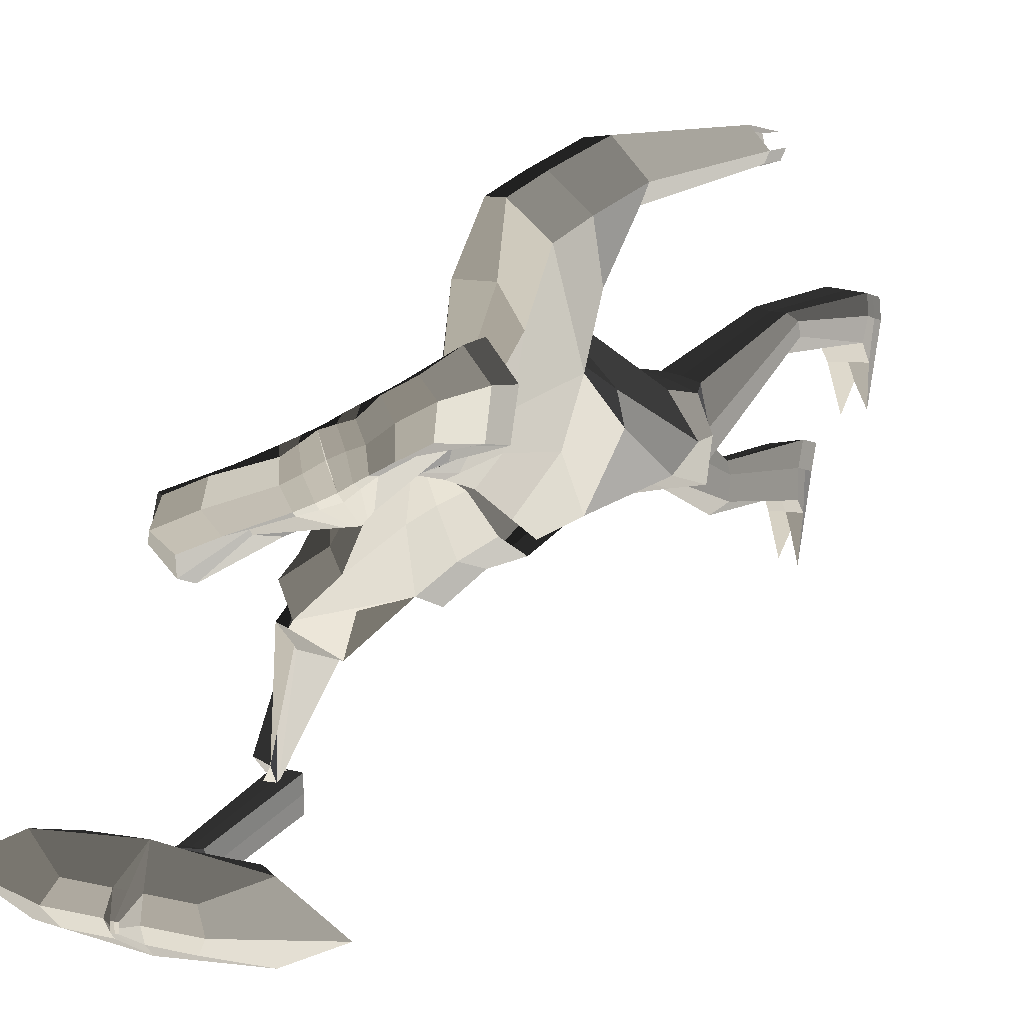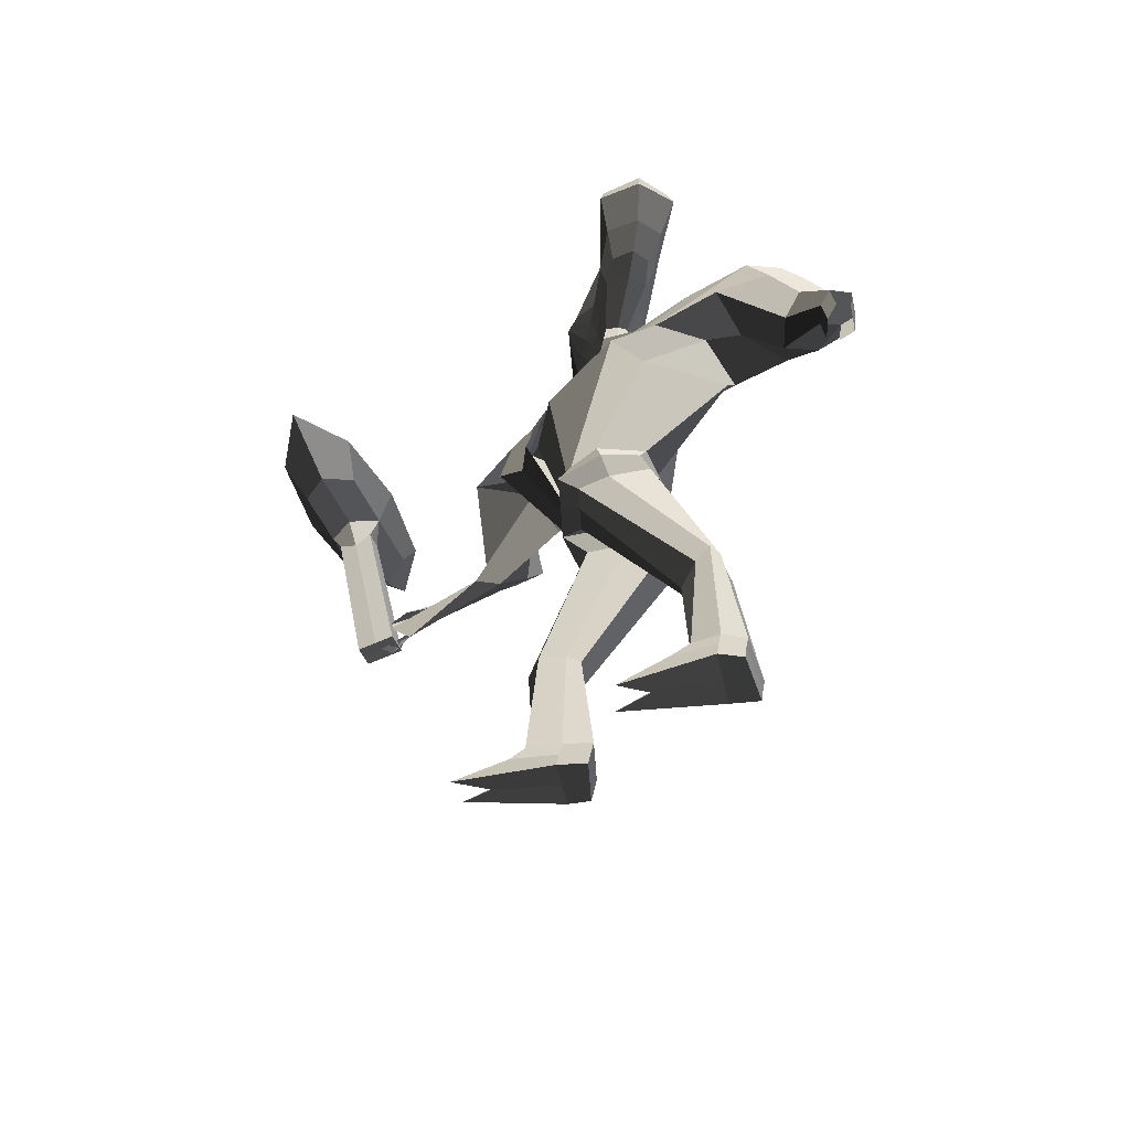
<metadata>
{"format":"obj","ext":"obj","renderer":"f3d","projection":"perspective","resolution":1024,"background":"white","views":[{"elev":6.0,"azim":33.9,"up":"+Y"},{"elev":-59.4,"azim":102.4,"up":"+Z"}]}
</metadata>
<code>
o Cube
v -0.343 -0.4151 0.01997
v -0.2997 -0.4208 0.004915
v -0.2735 -0.4649 0.3097
v -0.24 -0.4694 0.2981
v -0.3514 -0.4802 0.008715
v -0.3081 -0.486 -0.006336
v -0.2813 -0.5252 0.2993
v -0.2478 -0.5297 0.2877
v -0.2436 -0.4562 0.3554
v -0.256 -0.5515 0.339
v -0.2257 -0.4303 0.4213
v -0.2473 -0.5966 0.3926
v -0.2384 -0.4844 0.4804
v -0.1985 -0.4897 0.4665
v -0.2477 -0.5564 0.4679
v -0.2078 -0.5617 0.4541
v -0.2198 -0.5194 0.5068
v -0.2082 -0.521 0.5028
v -0.222 -0.5368 0.5038
v -0.2105 -0.5383 0.4998
v -0.2444 -0.4972 0.2743
v -0.3039 -0.4534 -0.0007105
v -0.3472 -0.4476 0.01434
v -0.2847 -0.4918 0.2883
v -0.2165 -0.5069 0.3239
v -0.2879 -0.4974 0.3487
v -0.195 -0.5292 0.4771
v -0.2432 -0.5228 0.4938
v -0.2093 -0.5296 0.5013
v -0.2209 -0.5281 0.5053
v -0.3216 -0.4176 0.01129
v -0.2568 -0.467 0.3037
v -0.33 -0.483 -8.1e-06
v -0.2646 -0.5275 0.2933
v -0.2183 -0.487 0.474
v -0.2277 -0.5593 0.4615
v -0.2138 -0.5203 0.5055
v -0.2161 -0.5377 0.5025
v -0.215 -0.529 0.504
v -0.3258 -0.4503 0.005641
v -0.3629 -0.4404 0.3968
v -0.1244 -0.4722 0.314
v -0.3752 -0.5355 0.3804
v -0.1367 -0.5673 0.2975
v -0.3918 -0.4263 0.475
v -0.06439 -0.4699 0.3613
v -0.4087 -0.5569 0.4525
v -0.08129 -0.6005 0.3388
v -0.3087 -0.4751 0.5048
v -0.1282 -0.4991 0.4421
v -0.318 -0.547 0.4923
v -0.1375 -0.5711 0.4296
v -0.091 -0.5236 0.2803
v -0.4134 -0.4806 0.3923
v 0.0322 -0.5505 0.3245
v -0.5007 -0.4796 0.5096
v -0.1102 -0.5405 0.4477
v -0.3279 -0.5115 0.5233
v -0.1004 -0.02684 0.3156
v -0.1179 0.03415 0.3155
v -0.1407 -0.04532 0.4616
v -0.1608 0.0295 0.4615
v -0.178 -0.09391 0.3784
v -0.2124 0.02998 0.3782
v -0.1746 -0.08275 0.42
v -0.205 0.0278 0.4199
v -0.1363 -0.05808 0.3429
v -0.1621 0.03359 0.3427
v -0.07976 0.05415 0.3024
v -0.06009 -0.01404 0.3025
v -0.09515 0.05589 0.4482
v -0.07486 -0.0192 0.4483
v -0.1061 0.06712 0.3665
v -0.09808 -0.02679 0.36
v -0.09448 0.06724 0.3999
v -0.07169 -0.01445 0.3969
v -0.06726 -0.02948 0.3346
v -0.09339 0.06209 0.3344
v -0.01966 0.08208 0.3022
v 0.0002349 0.01122 0.3024
v -0.01978 0.08041 0.4002
v 0.0002763 0.01157 0.4004
v -0.03611 0.09672 0.3582
v 0.04777 -0.008509 0.3583
v -0.02962 0.09415 0.3896
v -0.003618 0.005346 0.3898
v -0.0009116 -0.003426 0.3304
v -0.02835 0.09061 0.3302
v -0.1287 -0.003612 0.3091
v -0.1751 -0.01578 0.4719
v 0.04708 0.0785 0.3931
v -0.2231 -0.04806 0.3791
v -0.2179 -0.04018 0.4255
v -0.1734 -0.0209 0.3395
v -0.1018 0.01384 0.4571
v -0.08489 0.01445 0.2945
v -0.01824 0.04482 0.4036
v 0.04651 0.09684 0.2175
v 0.05274 0.04806 0.2175
v -0.01358 0.09171 0.2158
v -0.003105 0.04631 0.2201
v 0.01592 0.09459 0.216
v 0.02414 0.04788 0.2176
v -0.01529 0.06883 0.2134
v 0.03175 0.04192 0.2702
v 0.04592 0.09233 0.2701
v 0.00691 0.03279 0.2702
v -0.005016 0.05269 0.2655
v -0.004033 0.07471 0.2702
v 0.02091 0.08407 0.2701
v 0.05637 0.05265 0.2701
v 0.04109 0.1185 0.148
v 0.05713 0.043 0.1554
v -0.05558 0.07847 0.165
v -0.02001 0.02022 0.1967
v -0.01127 0.1063 0.148
v 0.01858 0.04166 0.1729
v -0.04739 0.03823 0.1797
v 0.0725 -0.04749 0.04786
v 0.01892 0.1497 -0.0219
v 0.01604 0.129 0.0737
v 0.07394 0.0208 0.1246
v -0.1353 0.01335 0.1444
v -0.06426 -0.09199 0.2163
v -0.06239 0.07158 0.1047
v 0.007684 -0.02434 0.1702
v -0.1161 -0.06081 0.1752
v -0.1873 -0.07808 0.153
v -0.1427 -0.1582 0.2225
v -0.116 0.01429 0.004259
v -0.01921 -0.1292 0.1126
v -0.1689 -0.1051 0.2201
v -0.08149 -0.04975 0.1143
v 0.04197 0.1574 -0.2976
v 0.04212 -0.005819 -0.2975
v 0.04052 0.07833 -0.3153
v -0.03796 0.1359 -0.2976
v -0.03615 0.006038 -0.2919
v -0.07193 0.08486 -0.3163
v 0.05848 -0.08468 -0.04431
v -0.03012 -0.1535 0.03281
v 0.0282 0.1645 -0.06542
v -0.1128 0.03321 -0.03591
v -0.1032 0.007652 -0.05672
v -0.1792 -0.1275 0.08166
v -0.197 -0.1807 0.1648
v -0.1679 -0.07635 0.03939
v -0.1081 -0.2191 0.1572
v -0.1882 -0.1357 0.1539
v -0.11 -0.1115 0.08806
v -0.2191 -0.1961 -0.01804
v -0.2202 -0.1458 -0.01467
v -0.271 -0.231 0.05363
v -0.2873 -0.1889 0.08059
v -0.2531 -0.1249 0.04867
v -0.2227 -0.2439 0.01432
v -0.334 -0.3888 0.06829
v -0.3218 -0.3845 0.09239
v -0.3097 -0.4288 0.04962
v -0.3062 -0.4322 0.05642
v -0.2999 -0.3981 0.07988
v -0.3267 -0.3963 0.03572
v 0.2178 0.1089 0.3148
v 0.2001 0.1713 0.3146
v 0.2607 0.1137 0.4606
v 0.2396 0.1934 0.4604
v 0.04064 0.1065 0.3021
v 0.06086 0.03792 0.3022
v 0.03659 0.1162 0.3948
v 0.06097 0.03816 0.3866
v 0.3135 0.1079 0.3771
v 0.278 0.2367 0.3769
v 0.0338 0.1263 0.3499
v 0.0747 -0.00521 0.3565
v 0.3056 0.1125 0.4188
v 0.2741 0.2281 0.4186
v 0.03474 0.1225 0.3794
v 0.06478 0.02614 0.3796
v 0.06471 0.02599 0.3262
v 0.2622 0.1088 0.3418
v 0.2357 0.2034 0.3416
v 0.03652 0.1184 0.326
v 0.1598 0.1584 0.3017
v 0.1797 0.08904 0.3019
v 0.1737 0.1669 0.4475
v 0.1949 0.08755 0.4476
v 0.1744 0.1877 0.3657
v 0.2168 0.1009 0.3593
v 0.1658 0.1783 0.3991
v 0.1898 0.09082 0.3962
v 0.1933 0.08023 0.3339
v 0.1665 0.1748 0.3337
v 0.1008 0.1308 0.3019
v 0.1198 0.06399 0.302
v 0.09997 0.1326 0.3999
v 0.1199 0.06408 0.4
v 0.1039 0.158 0.3578
v 0.09633 0.0147 0.3582
v 0.1002 0.1512 0.3893
v 0.1261 0.0625 0.3894
v 0.1286 0.05478 0.33
v 0.1017 0.1464 0.3299
v 0.228 0.1493 0.3082
v 0.2741 0.1642 0.4708
v 0.04897 0.07938 0.3931
v 0.3261 0.1814 0.3776
v 0.3187 0.182 0.4241
v 0.2725 0.1678 0.3383
v 0.2008 0.1345 0.4563
v 0.1841 0.1315 0.2938
v 0.1177 0.1016 0.4032
v 0.04621 0.09679 0.2175
v 0.05246 0.048 0.2175
v 0.09627 0.1106 0.2204
v 0.1084 0.06738 0.2199
v 0.07363 0.1014 0.2179
v 0.08212 0.05503 0.2178
v 0.1072 0.09342 0.2159
v 0.07939 0.06266 0.2701
v 0.04472 0.09194 0.2701
v 0.1036 0.07221 0.2701
v 0.1038 0.09383 0.2656
v 0.09401 0.1094 0.27
v 0.06956 0.1002 0.27
v 0.05521 0.05212 0.2701
v 0.04052 0.1117 0.1512
v 0.05945 0.03652 0.1534
v 0.07517 0.1779 0.1827
v 0.1307 0.1292 0.1769
v 0.06259 0.1281 0.1636
v 0.1031 0.07338 0.161
v 0.1065 0.1731 0.1762
v 0.07865 -0.0267 0.02404
v 0.017 0.1656 -0.01456
v 0.0123 0.1227 0.08456
v 0.079 0.02174 0.113
v 0.07842 0.3005 0.1647
v 0.1863 0.2352 0.1555
v 0.04283 0.2025 0.1334
v 0.1464 0.1315 0.1243
v 0.1415 0.2968 0.152
v 0.1265 0.4065 0.1581
v 0.2254 0.3467 0.1496
v 0.06111 0.2897 0.02546
v 0.1998 0.1757 0.03398
v 0.1864 0.4042 0.1976
v 0.1265 0.2526 0.09008
v 0.04204 0.1573 -0.2975
v 0.04212 -0.005819 -0.2975
v 0.04052 0.07833 -0.3153
v 0.1338 0.136 -0.2933
v 0.1364 0.01148 -0.3035
v 0.1701 0.06083 -0.3198
v 0.06051 -0.06335 -0.06365
v 0.2199 0.09964 -0.03624
v 0.02843 0.1796 -0.0622
v 0.08784 0.2779 -0.02244
v 0.1863 0.1491 -0.06984
v 0.136 0.4417 0.07693
v 0.2349 0.3819 0.0685
v 0.07349 0.3856 0.05647
v 0.2343 0.2882 0.04276
v 0.1959 0.4393 0.1165
v 0.1423 0.3159 0.05025
v 0.1434 0.4407 -0.07082
v 0.148 0.4866 -0.04334
v 0.2175 0.3959 -0.07714
v 0.2469 0.4268 -0.05177
v 0.2087 0.488 -0.01721
v 0.1633 0.3841 -0.07743
v 0.2669 0.4789 -0.25
v 0.2695 0.505 -0.2344
v 0.3089 0.4535 -0.2536
v 0.3256 0.471 -0.2392
v 0.3039 0.5057 -0.2196
v 0.2782 0.4468 -0.2538
v 0.0414 0.1614 -0.3561
v 0.0414 -0.02305 -0.3554
v 0.03946 0.07894 -0.3513
v -0.05533 0.1444 -0.3616
v -0.05533 -0.00101 -0.3511
v -0.0748 0.08287 -0.3521
v 0.0414 0.1612 -0.3556
v 0.0414 -0.02314 -0.3556
v 0.03946 0.07894 -0.3513
v 0.155 0.1289 -0.3431
v 0.155 -0.005827 -0.3702
v 0.1745 0.0681 -0.3534
v 0.0207 0.07847 -0.382
v 0.02243 0.1579 -0.3875
v -0.04371 0.1478 -0.3927
v 0.02243 0.01373 -0.3862
v -0.04371 0.02391 -0.3848
v -0.05136 0.07945 -0.3825
v 0.02087 -0.02141 -0.6797
v 0.01091 -0.0005851 -0.6887
v -0.03185 -0.004873 -0.6878
v 0.0226 -0.06392 -0.6748
v -0.04354 -0.05426 -0.6769
v -0.05121 -0.02141 -0.6797
v 0.02158 -0.02773 -0.9092
v 0.02331 0.01859 -0.9214
v -0.04283 0.00886 -0.9198
v 0.02331 -0.08083 -0.9046
v -0.04283 -0.0711 -0.9062
v -0.05056 -0.02724 -0.9064
v 0.06635 0.07863 -0.3846
v 0.06807 0.157 -0.386
v 0.1431 0.142 -0.3718
v 0.06807 0.0138 -0.3889
v 0.1431 0.0246 -0.3927
v 0.1507 0.07628 -0.3841
v 0.06571 0.2241 -0.6601
v 0.07832 0.2447 -0.651
v 0.1316 0.2365 -0.6562
v 0.06744 0.1912 -0.6849
v 0.1424 0.1993 -0.6812
v 0.1501 0.2237 -0.6596
v 0.0651 0.2293 -0.8986
v 0.06683 0.2716 -0.9126
v 0.1418 0.262 -0.9112
v 0.06683 0.1748 -0.8958
v 0.1418 0.182 -0.8977
v 0.1496 0.2257 -0.9007
v 0.2752 0.4714 -0.3203
v 0.2778 0.4974 -0.3047
v 0.3122 0.4982 -0.2899
v 0.3068 0.4592 -0.3048
v 0.3235 0.4767 -0.2904
v 0.2761 0.4525 -0.3049
v -0.3214 -0.4581 0.02121
v -0.3253 -0.4624 0.03864
v -0.3285 -0.432 0.06586
v -0.3333 -0.4273 -0.001083
v -0.3483 -0.42 0.03215
v -0.3142 -0.4448 -0.007241
v 0.02132 -0.03623 -0.9566
v 0.02305 0.01008 -0.9688
v -0.04309 0.0003546 -0.9672
v 0.008797 -0.1934 -0.9343
v -0.02802 -0.1837 -0.936
v -0.05082 -0.03574 -0.9538
v 0.06484 0.2177 -0.9478
v 0.06657 0.2644 -0.9581
v 0.1416 0.2548 -0.9566
v 0.08163 0.06036 -0.9423
v 0.1273 0.07031 -0.9456
v 0.1493 0.2178 -0.9478
v 0.1494 0.2211 -0.9233
v 0.1417 0.2579 -0.9324
v 0.0667 0.2677 -0.934
v 0.06498 0.2211 -0.9233
v 0.0667 0.1489 -0.9207
v 0.1417 0.1491 -0.9214
v -0.04296 0.004607 -0.9435
v 0.02318 0.01434 -0.9451
v -0.05069 -0.03149 -0.9301
v -0.04296 -0.1034 -0.9252
v 0.02318 -0.1038 -0.9251
v 0.02145 -0.03198 -0.9329
v 0.07071 0.1186 0.302
v 0.09023 0.05144 0.3021
v 0.06808 0.1249 0.3973
v 0.09036 0.05173 0.3933
v 0.06874 0.1424 0.3538
v 0.08553 0.004754 0.3574
v 0.06728 0.1372 0.3843
v 0.09534 0.04496 0.3845
v 0.09671 0.04103 0.3281
v 0.06908 0.1325 0.3279
v 0.08314 0.09159 0.3981
v 0.06102 0.0994 0.2175
v 0.06757 0.051 0.2175
v 0.05719 0.09598 0.2701
v 0.06735 0.05758 0.2701
v 0.06009 0.1165 0.1542
v 0.08367 0.04678 0.1545
v 0.0278 0.1524 0.1098
v 0.1203 0.07115 0.1084
v 0.04727 0.2096 0.0006704
v 0.1544 0.06914 0.01872
v 0.08892 0.147 -0.2966
v 0.08894 0.0009228 -0.2992
v 0.08486 0.2004 -0.05436
v 0.1413 -0.02497 -0.05875
v 0.09821 0.1482 -0.352
v 0.09821 -0.01373 -0.3585
v 0.1056 0.1508 -0.3824
v 0.1056 0.01897 -0.3898
v 0.1049 0.2385 -0.6548
v 0.1049 0.1704 -0.6859
v 0.1043 0.2668 -0.912
v 0.1043 0.1771 -0.8969
v 0.1041 0.2597 -0.9571
v 0.1041 0.1165 -0.9449
v 0.1071 0.2179 -0.9478
v 0.1042 0.1488 -0.9223
v 0.1042 0.2628 -0.933
v 0.01046 0.09426 0.3022
v 0.03065 0.02407 0.3023
v 0.008419 0.09777 0.3975
v 0.03093 0.02422 0.3935
v -0.001169 0.1112 0.3541
v 0.06124 -0.006859 0.3574
v 0.002527 0.1079 0.3845
v 0.03083 0.01508 0.3847
v 0.03222 0.01075 0.3283
v 0.004082 0.1044 0.3281
v 0.0147 0.06059 0.3983
v 0.03128 0.0946 0.2172
v 0.03796 0.04658 0.2174
v 0.03343 0.08828 0.2701
v 0.04418 0.04716 0.2702
v 0.01508 0.1134 0.148
v 0.03492 0.04095 0.1602
v -0.02432 0.1016 0.08709
v 0.04024 0.0008112 0.1457
v -0.05333 0.08489 -0.01707
v 0.02701 -0.08156 0.07932
v 0.00218 0.1504 -0.2985
v 0.002248 0.003216 -0.2968
v -0.04237 0.1273 -0.05979
v 0.002884 -0.1043 -0.0253
v -0.006965 0.1522 -0.3575
v -0.006965 -0.01274 -0.3543
v -0.01064 0.1529 -0.389
v -0.01064 0.01876 -0.3858
v -0.01047 -0.007864 -0.6871
v -0.01047 -0.08698 -0.6706
v -0.009761 0.01372 -0.9206
v -0.009761 -0.07596 -0.9054
v -0.01002 0.005218 -0.968
v -0.01002 -0.1378 -0.9437
v -0.01475 -0.03599 -0.9552
v -0.00989 -0.1036 -0.9251
v -0.00989 0.009471 -0.9443
f 40 22 6 33
f 31 2 22 40
f 1 31 40 23
f 23 40 33 5
f 96 70 59 89
f 95 90 61 72
f 76 72 61 65
f 93 90 62 66
f 78 69 60 68
f 75 73 64 66
f 94 92 64 68
f 77 74 63 67
f 71 75 66 62
f 92 93 66 64
f 74 76 65 63
f 70 77 67 59
f 89 94 68 60
f 73 78 68 64
f 83 88 78 73
f 80 87 77 70
f 84 86 76 74
f 81 85 75 71
f 87 84 74 77
f 85 83 73 75
f 88 79 69 78
f 86 82 72 76
f 97 95 72 82
f 105 107 101 103
f 413 105 103 411
f 409 97 82 402
f 406 402 82 86
f 408 399 79 88
f 405 403 83 85
f 407 404 84 87
f 401 405 85 81
f 404 406 86 84
f 400 407 87 80
f 403 408 88 83
f 401 81 97 409
f 107 108 104 101
f 81 71 95 97
f 59 67 94 89
f 63 65 93 92
f 67 63 92 94
f 109 110 102 100
f 65 61 90 93
f 71 62 90 95
f 69 96 89 60
f 100 102 116 114
f 410 98 112 414
f 104 100 114 118
f 108 109 100 104
f 412 106 98 410
f 399 167 106 412
f 96 69 109 108
f 69 79 110 109
f 70 96 108 107
f 400 80 105 413
f 80 70 107 105
f 414 112 121 416
f 118 114 123 127
f 117 115 124 126
f 115 118 127 124
f 411 103 117 415
f 101 104 118 115
f 103 101 115 117
f 416 121 120 418
f 127 123 128 132
f 126 124 129 131
f 124 127 132 129
f 417 126 131 419
f 114 116 125 123
f 415 117 126 417
f 129 132 149 146
f 423 141 138 421
f 132 128 145 149
f 123 125 130 128
f 250 248 283 285
f 420 134 277 424
f 144 143 137 139
f 422 142 134 420
f 141 144 139 138
f 131 133 144 141
f 418 120 142 422
f 133 130 143 144
f 419 131 141 423
f 145 147 151 152
f 149 145 152 155
f 128 130 147 145
f 130 133 150 147
f 133 131 148 150
f 131 129 146 148
f 154 155 161 160
f 153 154 160 159
f 150 148 153 156
f 147 150 156 151
f 148 146 154 153
f 146 149 155 154
f 162 159 160 161
f 157 162 161 158
f 155 152 158 161
f 152 151 157 158
f 156 153 159 162
f 151 156 162 157
f 210 203 163 184
f 209 186 165 204
f 190 175 165 186
f 207 176 166 204
f 192 181 164 183
f 189 176 172 187
f 208 181 172 206
f 191 180 171 188
f 185 166 176 189
f 206 172 176 207
f 188 171 175 190
f 184 163 180 191
f 203 164 181 208
f 187 172 181 192
f 197 187 192 202
f 194 184 191 201
f 198 188 190 200
f 195 185 189 199
f 201 191 188 198
f 199 189 187 197
f 202 192 183 193
f 200 190 186 196
f 211 196 186 209
f 219 217 215 221
f 375 373 217 219
f 371 364 196 211
f 368 200 196 364
f 370 202 193 361
f 367 199 197 365
f 369 201 198 366
f 363 195 199 367
f 366 198 200 368
f 362 194 201 369
f 365 197 202 370
f 363 371 211 195
f 221 215 218 222
f 195 211 209 185
f 163 203 208 180
f 171 206 207 175
f 180 208 206 171
f 223 214 216 224
f 175 207 204 165
f 185 209 204 166
f 183 164 203 210
f 214 228 230 216
f 372 376 226 212
f 218 232 228 214
f 222 218 214 223
f 374 372 212 220
f 361 374 220 167
f 210 222 223 183
f 183 223 224 193
f 184 221 222 210
f 362 375 219 194
f 194 219 221 184
f 376 378 235 226
f 232 241 237 228
f 231 240 238 229
f 229 238 241 232
f 373 377 231 217
f 215 229 232 218
f 217 231 229 215
f 378 380 234 235
f 241 246 242 237
f 240 245 243 238
f 238 243 246 241
f 379 381 245 240
f 228 237 239 230
f 377 379 240 231
f 243 260 263 246
f 385 383 252 255
f 246 263 259 242
f 237 242 244 239
f 136 135 278 279
f 251 253 288 286
f 258 253 251 257
f 384 382 248 256
f 255 252 253 258
f 245 255 258 247
f 380 384 256 234
f 247 258 257 244
f 381 385 255 245
f 259 266 265 261
f 263 269 266 259
f 242 259 261 244
f 244 261 264 247
f 247 264 262 245
f 245 262 260 243
f 268 274 275 269
f 267 273 274 268
f 264 270 267 262
f 261 265 270 264
f 262 267 268 260
f 260 268 269 263
f 274 273 276 271 272 275
f 269 275 272 266
f 266 272 271 265
f 270 276 273 267
f 265 271 276 270
f 424 277 290 426
f 282 280 291 294
f 286 288 312 309
f 288 287 311 312
f 249 250 285 284
f 138 139 282 281
f 421 138 281 425
f 382 251 286 386
f 253 252 287 288
f 139 137 280 282
f 383 249 284 387
f 134 136 279 277
f 289 292 298 295
f 426 290 296 428
f 279 278 292 289
f 425 281 293 427
f 277 279 289 290
f 281 282 294 293
f 299 300 306 305
f 296 295 301 302
f 427 293 299 429
f 290 289 295 296
f 293 294 300 299
f 294 291 297 300
f 352 351 344 343
f 358 357 342 341
f 300 297 303 306
f 428 296 302 430
f 295 298 304 301
f 429 299 305 431
f 309 312 318 315
f 312 311 317 318
f 386 286 309 388
f 284 285 307 310
f 387 284 310 389
f 285 283 308 307
f 391 316 322 393
f 316 313 319 322
f 388 309 315 390
f 310 307 313 316
f 389 310 316 391
f 307 308 314 313
f 350 349 348 345
f 436 356 338 432
f 313 314 320 319
f 318 317 323 324
f 315 318 324 321
f 390 315 321 392
f 272 275 327 326
f 271 272 326 325
f 273 276 330 328
f 273 274 329 328
f 161 160 332 333
f 160 159 331 332
f 157 162 336 334
f 158 157 334 335
f 434 433 341 342
f 432 434 342 339
f 396 348 347 395
f 394 345 348 396
f 435 358 341 433
f 353 352 343 346
f 357 355 339 342
f 398 350 345 394
f 356 360 337 338
f 349 354 347 348
f 397 353 346 395
f 360 359 340 337
f 393 322 353 397
f 324 323 354 349
f 392 321 350 398
f 322 319 352 353
f 321 324 349 350
f 319 320 351 352
f 301 304 359 360
f 302 301 360 356
f 306 303 355 357
f 431 305 358 435
f 430 302 356 436
f 305 306 357 358
f 320 392 398 351
f 323 393 397 354
f 354 397 395 347
f 351 398 394 344
f 344 394 396 343
f 343 396 395 346
f 314 390 392 320
f 311 389 391 317
f 308 388 390 314
f 317 391 393 323
f 287 387 389 311
f 283 386 388 308
f 252 383 387 287
f 248 382 386 283
f 233 254 385 381
f 244 257 384 380
f 257 251 382 384
f 254 249 383 385
f 227 236 379 377
f 236 233 381 379
f 239 244 380 378
f 213 227 377 373
f 230 239 378 376
f 168 225 375 362
f 193 224 374 361
f 224 216 372 374
f 216 230 376 372
f 169 205 371 363
f 173 365 370 182
f 168 362 369 179
f 174 366 368 178
f 169 363 367 177
f 179 369 366 174
f 177 367 365 173
f 182 370 361 167
f 178 368 364 170
f 205 170 364 371
f 225 213 373 375
f 303 430 436 355
f 304 431 435 359
f 359 435 433 340
f 338 337 434 432
f 337 340 433 434
f 355 436 432 339
f 298 429 431 304
f 297 428 430 303
f 292 427 429 298
f 278 425 427 292
f 291 426 428 297
f 135 421 425 278
f 280 424 426 291
f 119 419 423 140
f 130 418 422 143
f 143 422 420 137
f 137 420 424 280
f 140 423 421 135
f 113 415 417 122
f 122 417 419 119
f 125 416 418 130
f 99 411 415 113
f 116 414 416 125
f 168 400 413 111
f 79 399 412 110
f 110 412 410 102
f 102 410 414 116
f 169 401 409 91
f 173 182 408 403
f 168 179 407 400
f 174 178 406 404
f 169 177 405 401
f 179 174 404 407
f 177 173 403 405
f 182 167 399 408
f 178 170 402 406
f 91 409 402 170
f 111 413 411 99
f 21 4 9 25
f 11 9 41 45
f 24 7 10 26
f 34 8 10
f 32 3 9
f 11 14 50 46
f 10 12 47 43
f 27 14 18 29
f 11 13 35
f 28 13 49 58
f 12 16 36
f 39 30 19 38
f 35 13 17 37
f 28 15 19 30
f 36 16 20 38
f 13 28 30 17
f 37 17 30 39
f 15 28 58 51
f 16 27 29 20
f 27 16 52 57
f 9 26 54 41
f 3 24 26 9
f 14 27 57 50
f 8 21 25 10
f 18 37 39 29
f 15 36 38 19
f 14 35 37 18
f 29 39 38 20
f 12 36 15
f 11 35 14
f 4 32 9
f 7 34 10
f 54 43 47 56
f 55 46 50 57
f 53 42 46 55
f 56 47 51 58
f 45 56 58 49
f 44 53 55 48
f 48 55 57 52
f 41 54 56 45
f 16 12 48 52
f 25 9 42 53
f 12 10 44 48
f 13 11 45 49
f 26 10 43 54
f 9 11 46 42
f 12 15 51 47
f 10 25 53 44
f 31 32 4 2
f 33 6 8 34
f 22 21 8 6
f 24 23 5 7
f 3 1 23 24
f 2 4 21 22
f 5 33 34 7
f 1 3 32 31

</code>
